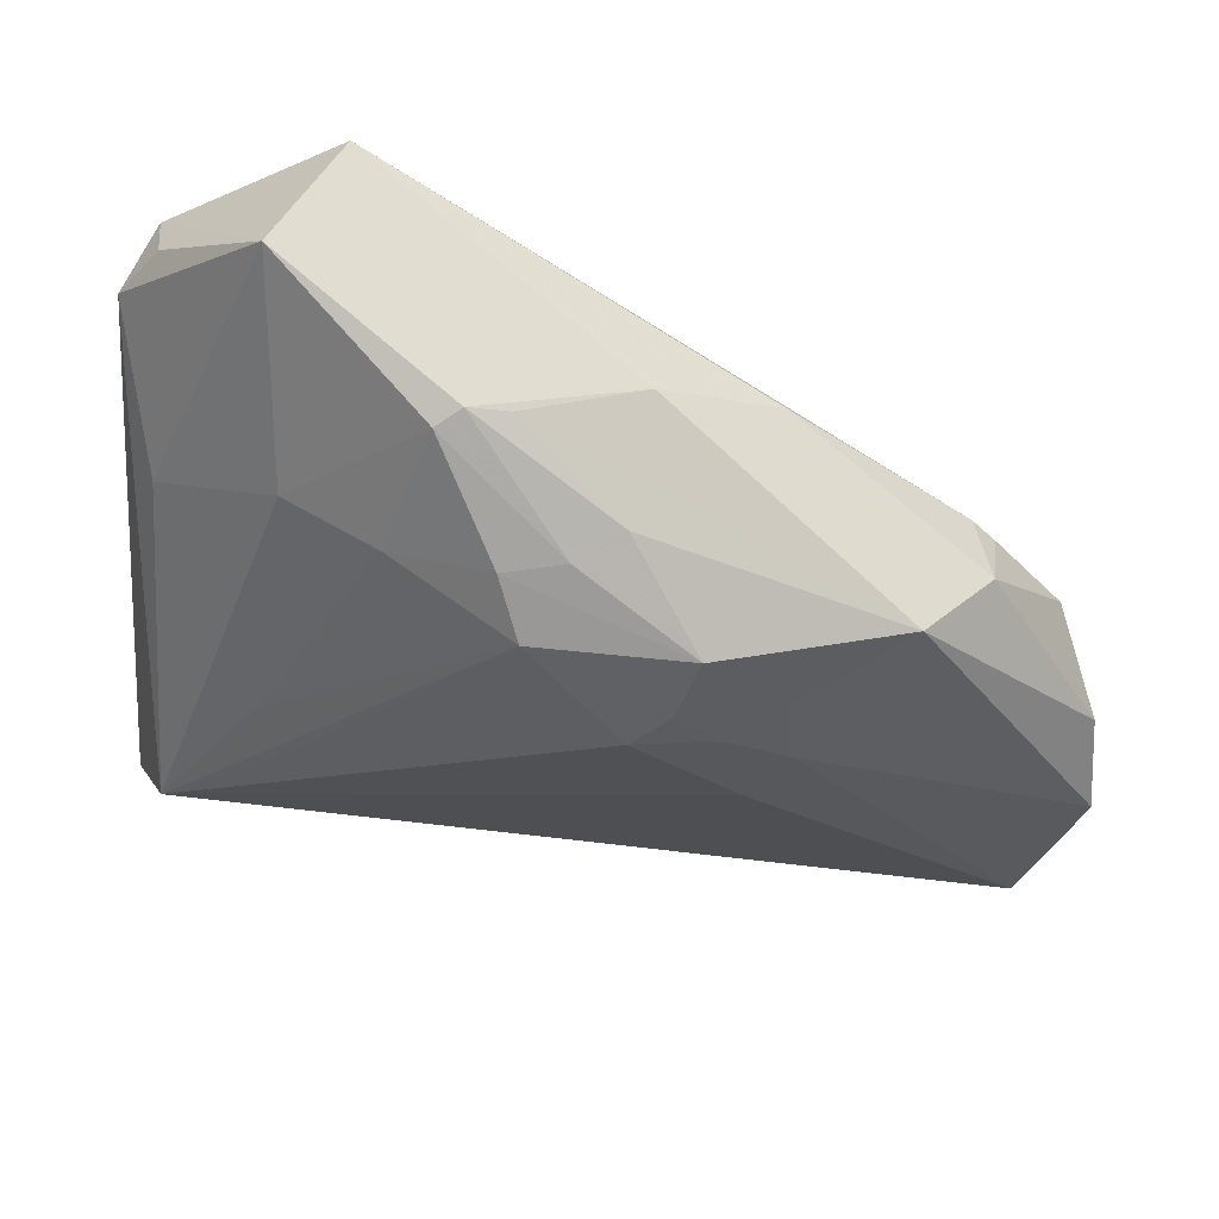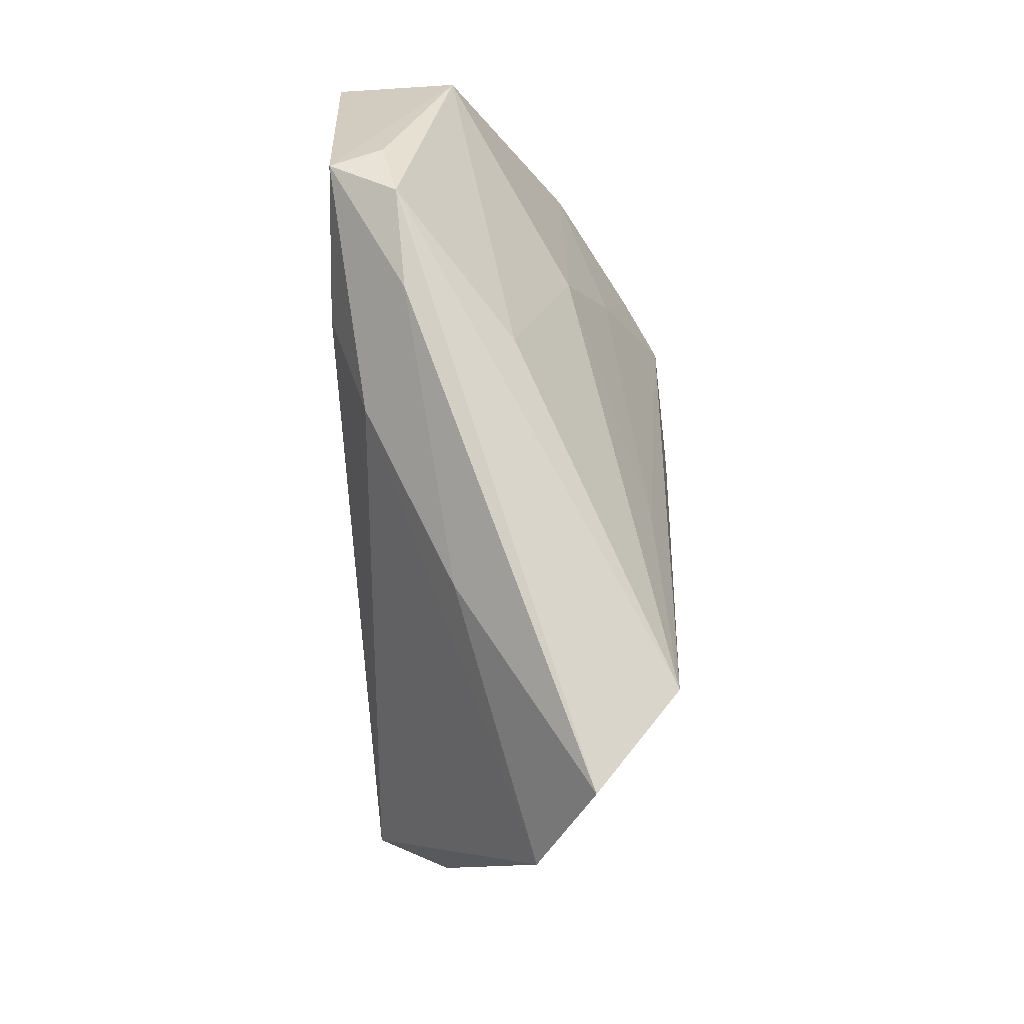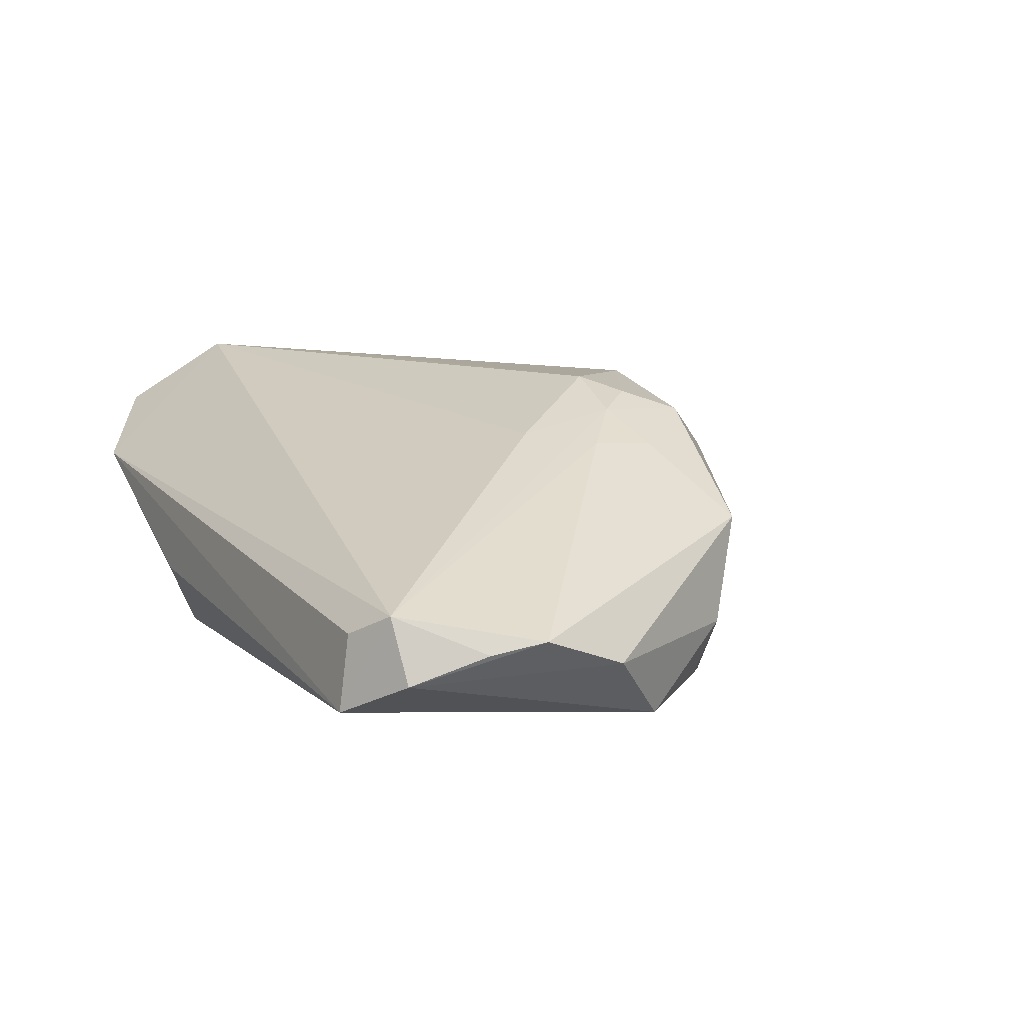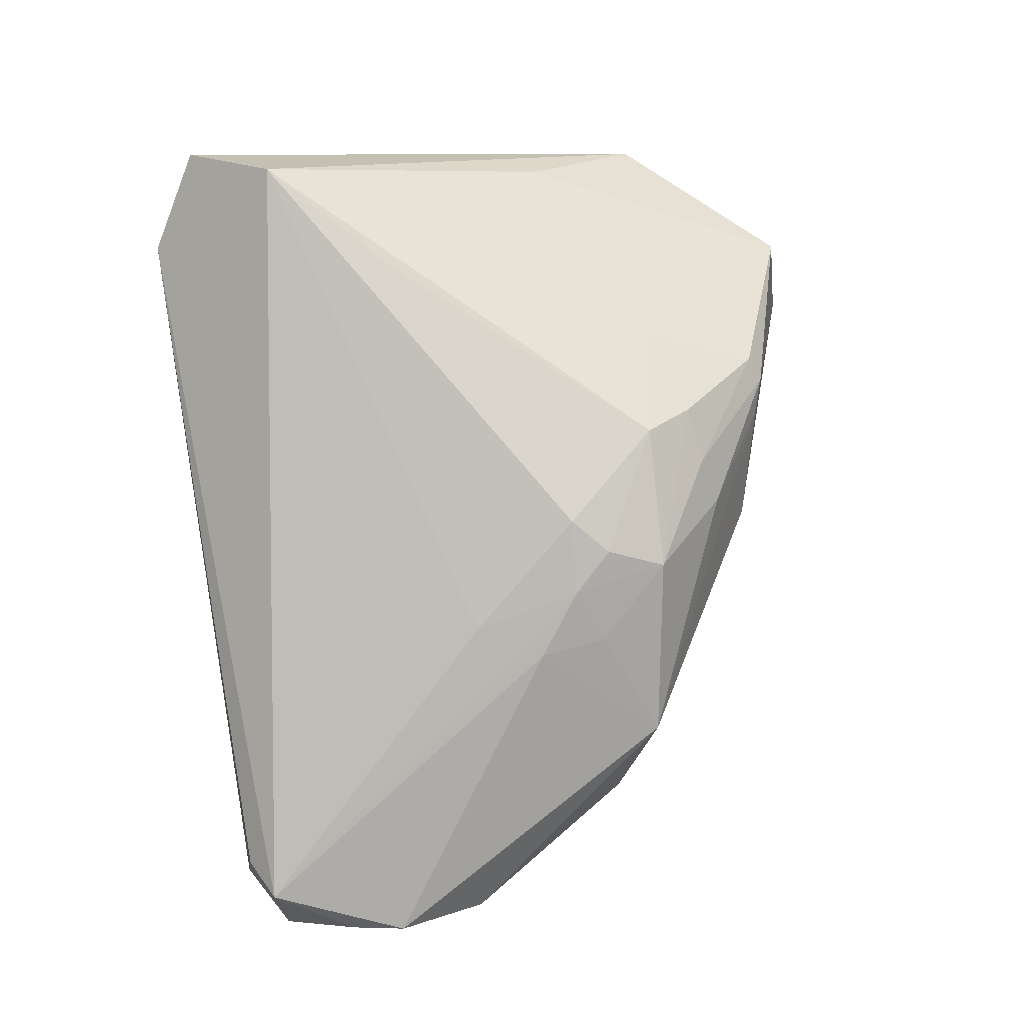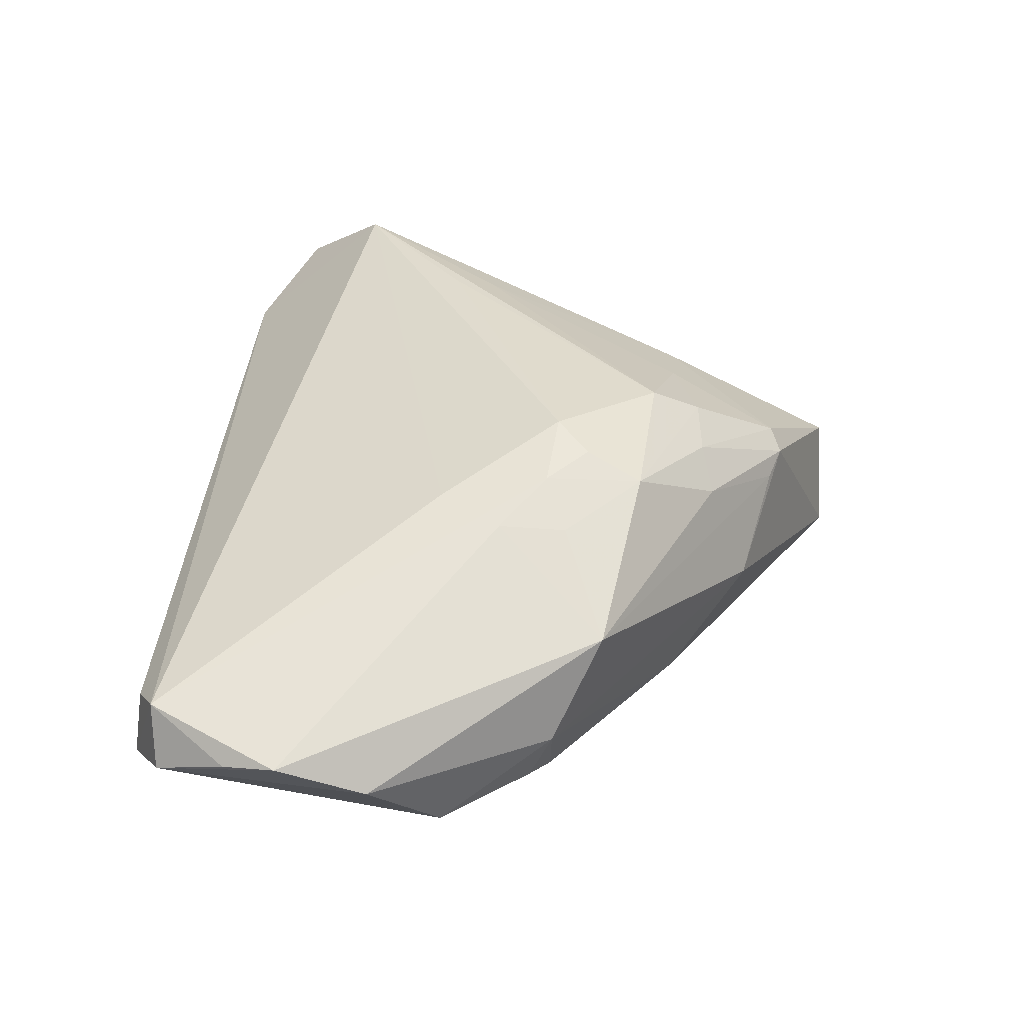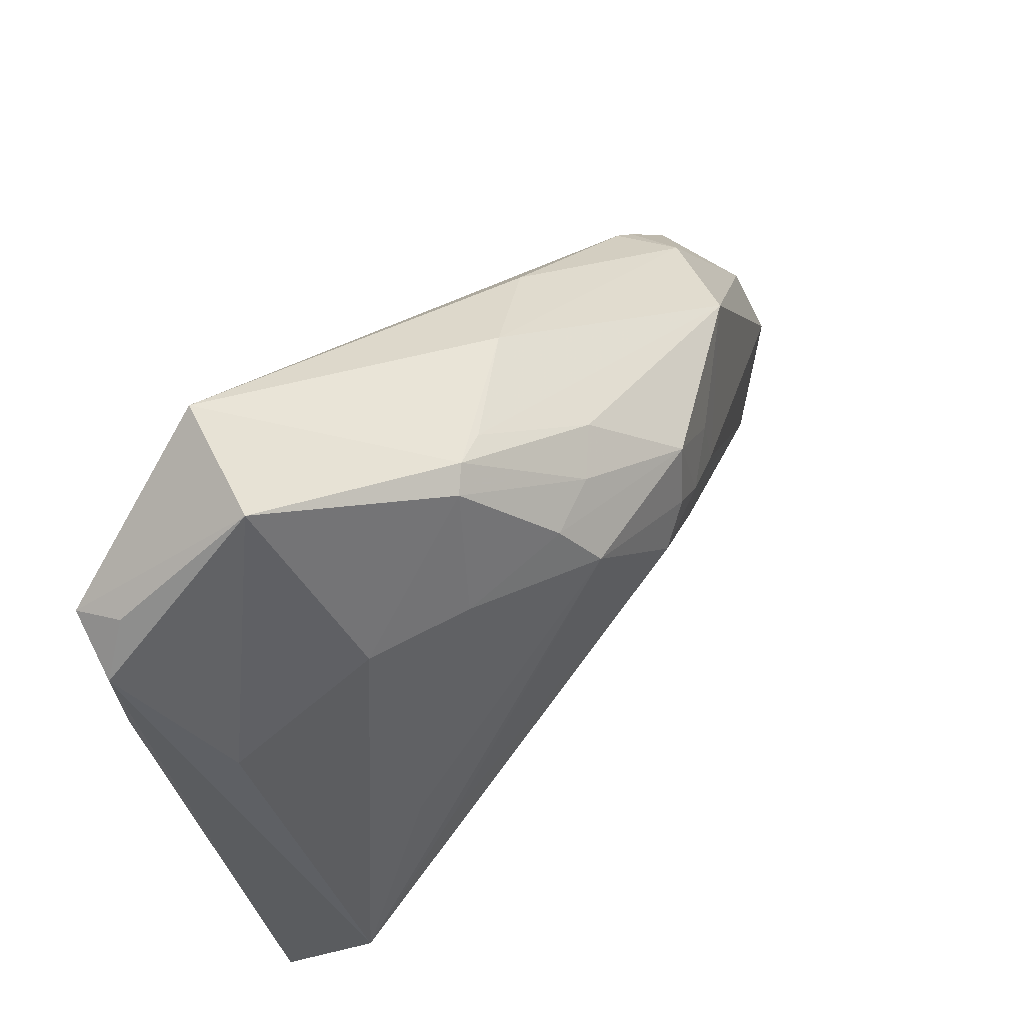
<metadata>
{"format":"obj","ext":"obj","renderer":"f3d","projection":"perspective","resolution":1024,"background":"white","views":[{"elev":56.9,"azim":14.2,"up":"+Y"},{"elev":-9.7,"azim":-87.2,"up":"+Y"},{"elev":12.4,"azim":63.7,"up":"+Z"},{"elev":77.4,"azim":82.0,"up":"+Z"},{"elev":34.6,"azim":96.6,"up":"+Z"},{"elev":63.2,"azim":-46.9,"up":"+Y"}]}
</metadata>
<code>
v 0.06134 -0.01794 -0.0002364
v -0.02524 -0.00721 0.02122
v -0.04287 0.01489 0.004413
v -0.04618 0.03339 -0.01523
v -0.006825 0.04193 0.006378
v -0.02605 0.02545 0.009828
v 0.02257 0.006819 -0.01807
v -0.02944 0.04852 -0.003364
v 0.05312 0.0009435 -0.01362
v 0.004045 0.01365 -0.01767
v -0.04205 0.007553 -0.01157
v -0.04875 0.01922 -0.006816
v -0.04875 -0.03348 0.01293
v -0.04875 0.02982 -0.007803
v 0.01739 0.01601 0.01984
v -0.03801 -0.0403 0.006494
v -0.002498 0.04059 0.00481
v 0.0216 0.0285 -0.01121
v 0.05803 -0.03372 -0.004354
v -0.009417 0.04045 0.008461
v -0.001264 0.02982 0.01627
v -0.04426 -0.01171 -0.00181
v 0.04473 0.01138 -0.01255
v -0.04411 0.03586 -0.009715
v 0.05943 -0.00709 -0.0047
v -0.006058 0.03281 -0.01798
v 0.06022 -0.02459 -0.001305
v -0.01013 -0.03707 -0.01276
v 0.01306 0.01171 0.02155
v 0.05491 -0.0345 0.003196
v 0.02463 -0.002455 0.01649
v -0.0139 0.02591 0.01404
v 0.00557 0.03086 0.01412
v 0.02918 0.005645 0.01532
v 0.03972 0.02002 0.006262
v 0.01965 0.02311 0.01724
v -0.02465 0.04968 -0.01687
v -0.02844 -0.002054 0.01897
v 0.009581 0.03765 -0.003416
v 0.04561 0.01432 -0.005615
v -0.04148 -0.02239 0.02155
v 0.01034 0.03259 0.01013
v 0.02798 0.01408 0.01451
v 0.05002 -0.03887 -0.00885
v 0.001858 0.02381 0.02011
v -0.03809 0.01841 -0.01581
v -0.01025 -0.04033 -0.005048
v 0.04199 0.01379 -0.01275
v 0.02206 0.01106 0.01839
v 0.04966 -0.03754 0.0002232
f 19 27 30
f 35 25 40
f 35 34 1
f 1 25 35
f 30 27 1
f 1 34 30
f 27 19 1
f 1 19 25
f 39 18 37
f 37 5 39
f 35 40 39
f 39 40 18
f 45 2 29
f 37 4 8
f 8 5 37
f 16 11 28
f 28 47 16
f 28 11 46
f 46 11 4
f 46 4 37
f 37 26 46
f 30 16 50
f 28 7 44
f 44 47 28
f 44 19 30
f 30 50 44
f 44 16 47
f 44 50 16
f 37 18 48
f 48 26 37
f 18 40 48
f 4 11 12
f 41 16 30
f 13 16 41
f 30 31 41
f 2 45 41
f 29 2 41
f 41 31 29
f 43 34 35
f 35 36 43
f 15 45 29
f 36 45 15
f 42 36 35
f 33 42 5
f 36 42 33
f 22 16 13
f 11 16 22
f 13 12 22
f 22 12 11
f 10 7 28
f 28 46 10
f 10 26 7
f 10 46 26
f 7 26 9
f 26 48 9
f 9 44 7
f 9 40 25
f 25 19 9
f 19 44 9
f 3 8 14
f 14 41 3
f 4 12 14
f 14 12 13
f 13 41 14
f 6 8 3
f 3 41 6
f 49 15 29
f 29 31 49
f 34 43 49
f 30 34 49
f 49 31 30
f 49 43 36
f 36 15 49
f 17 39 5
f 5 42 17
f 35 39 17
f 17 42 35
f 20 33 5
f 5 8 20
f 8 6 20
f 21 45 36
f 36 33 21
f 33 20 21
f 23 9 48
f 23 48 40
f 40 9 23
f 24 8 4
f 4 14 24
f 24 14 8
f 45 21 32
f 32 20 6
f 32 21 20
f 38 6 41
f 38 32 6
f 38 41 45
f 45 32 38

</code>
